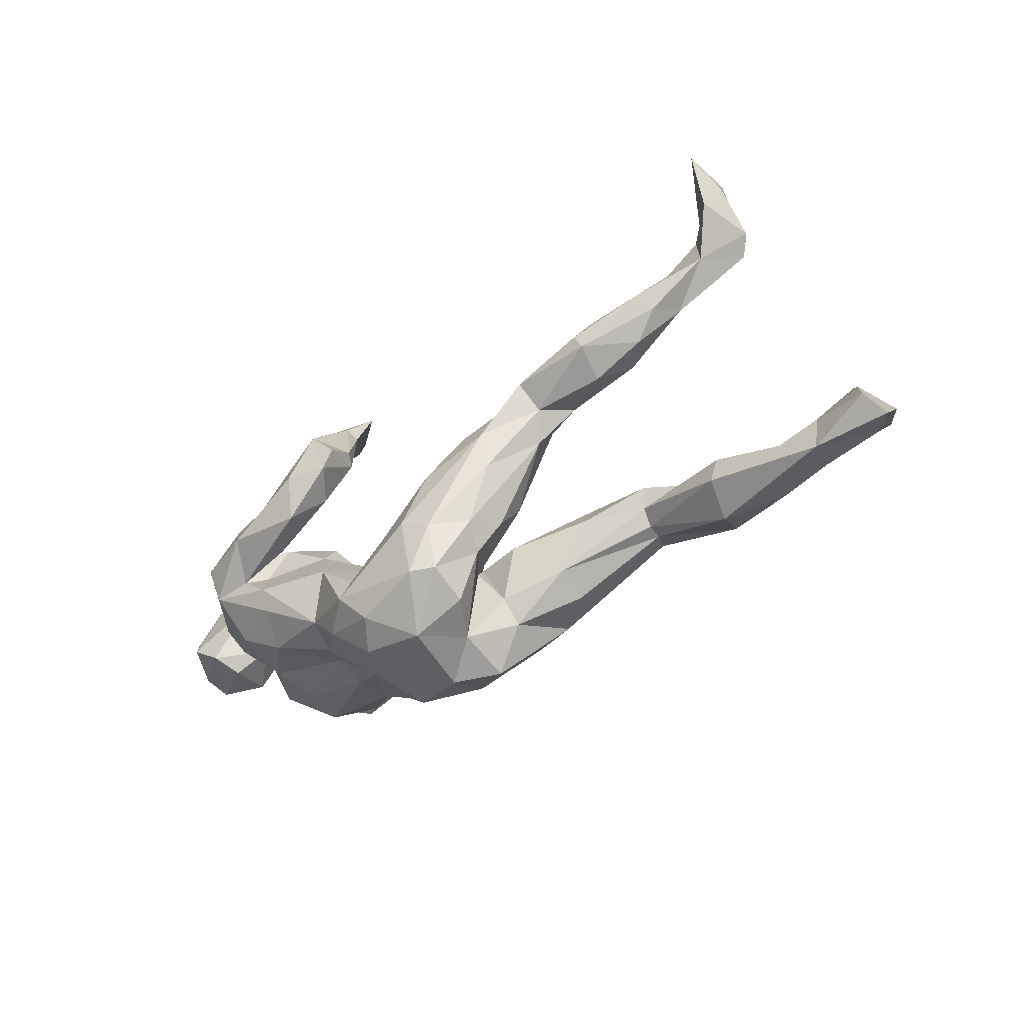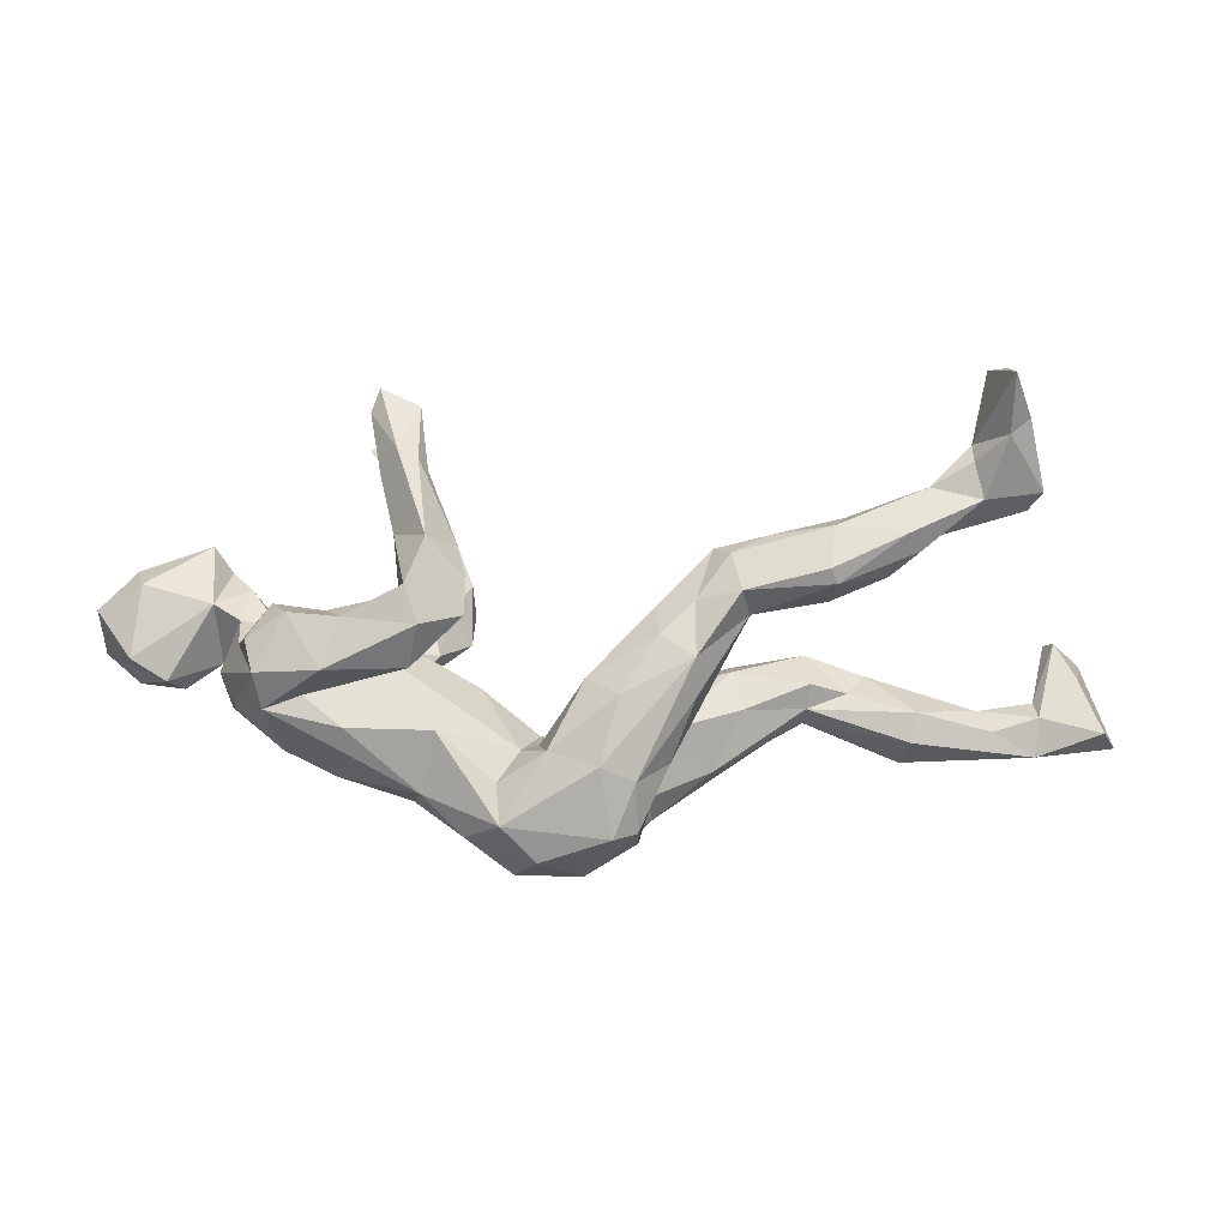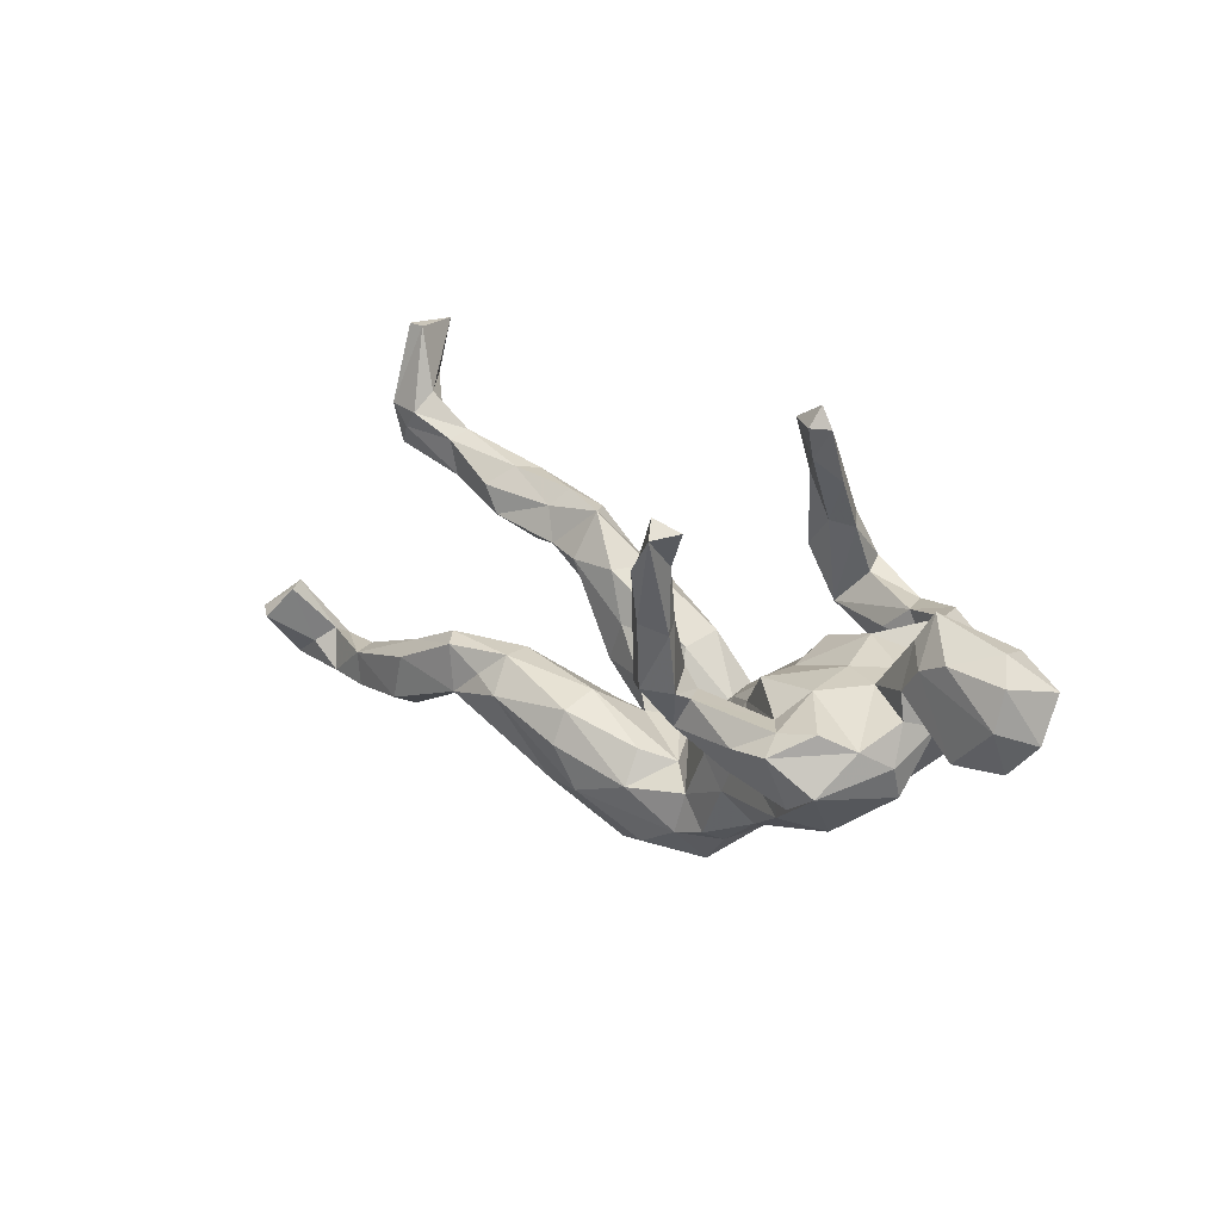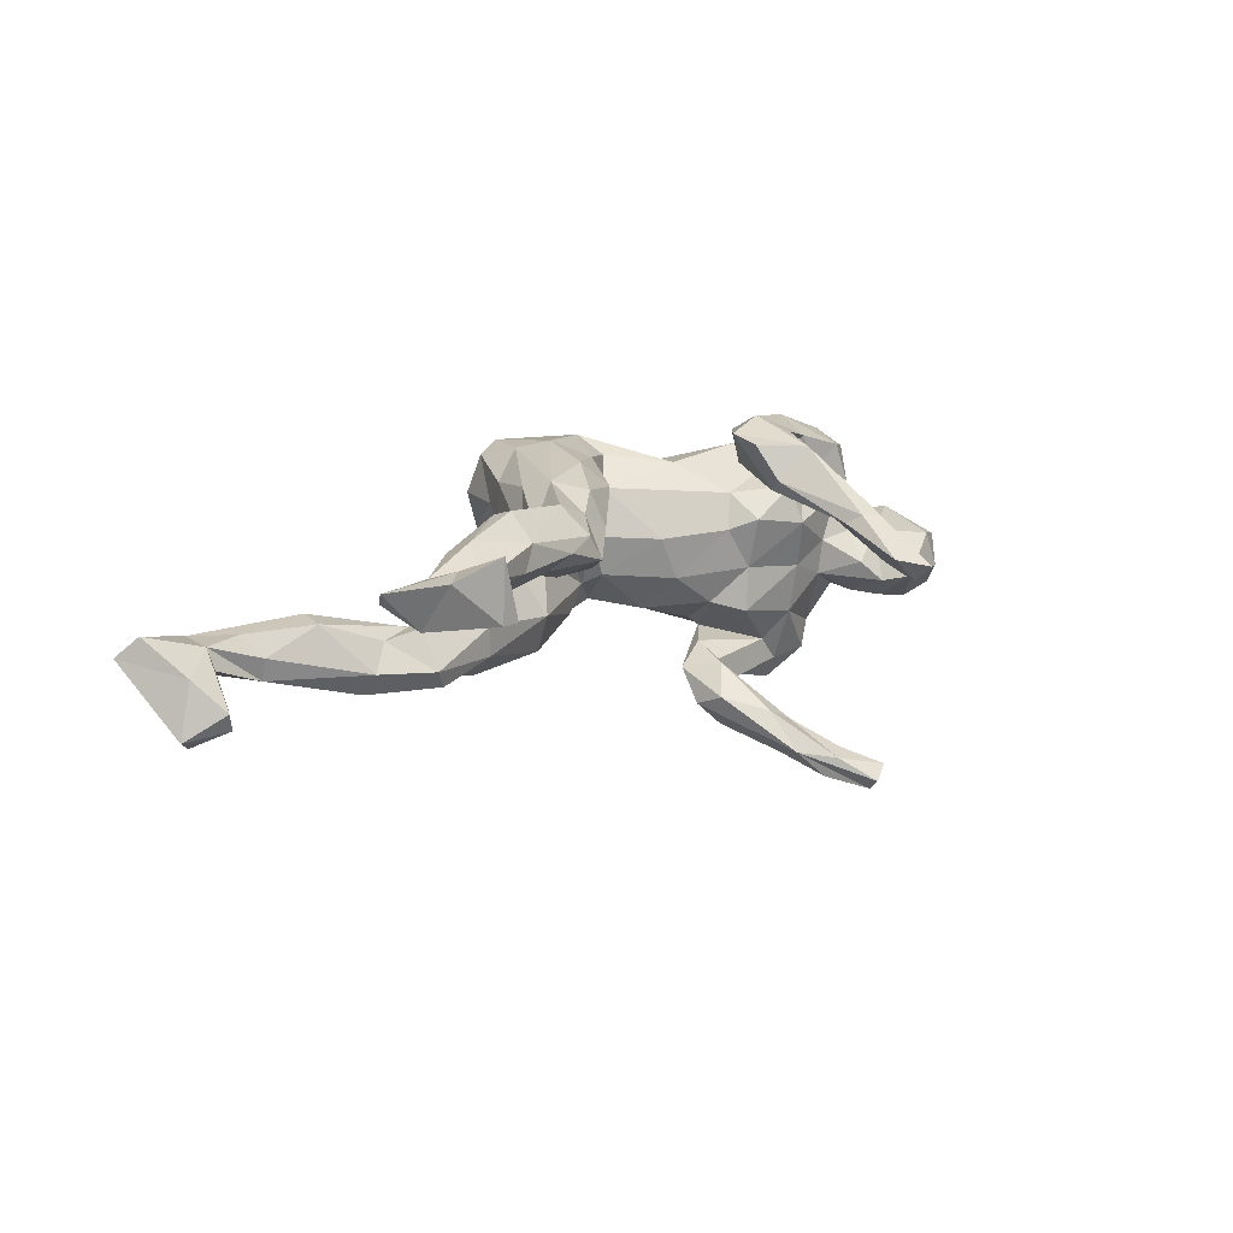
<metadata>
{"format":"obj","ext":"obj","renderer":"f3d","projection":"perspective","resolution":1024,"background":"white","views":[{"elev":-39.4,"azim":40.1,"up":"+Y"},{"elev":9.7,"azim":-0.9,"up":"+Y"},{"elev":14.7,"azim":-135.6,"up":"+Y"},{"elev":9.6,"azim":135.5,"up":"+Z"}]}
</metadata>
<code>
v -0.1886 0.1118 0.2593
v -0.2104 0.1676 0.2337
v -0.3333 0.0417 0.2481
v -0.2048 0.04089 0.2301
v -0.1785 0.2366 0.2156
v -0.2192 0.1469 0.2013
v -0.1339 0.2125 0.1588
v -0.4378 0.03282 0.2183
v -0.3059 0.1163 0.2184
v -0.3882 0.1204 0.1982
v -0.123 0.1198 0.233
v -0.1199 0.1732 0.2174
v 0.6977 0.47 0.1436
v 0.7289 0.397 0.1016
v -0.2298 0.2279 0.151
v 0.6966 0.3736 0.1129
v -0.1656 0.09384 0.1803
v -0.3338 0.1148 0.1561
v -0.4264 -0.02743 0.1984
v -0.4155 0.1219 0.1332
v -0.3681 -0.008289 0.1853
v -0.2004 0.2406 0.1186
v 0.5454 0.226 0.1262
v -0.1942 0.3401 0.1096
v -0.2534 0.3107 0.08695
v -0.1806 0.3176 0.09457
v -0.2792 0.03064 0.1768
v -0.3085 -0.05693 0.1924
v -0.4511 0.07782 0.1896
v -0.285 0.07923 0.1529
v 0.2928 0.143 0.1504
v 0.4247 0.1767 0.1548
v 0.222 0.04592 0.1734
v -0.1411 0.1898 0.1425
v 0.1068 -0.007218 0.1925
v 0.7565 0.281 0.07834
v -0.3579 0.06364 0.1583
v -0.3115 -0.09668 0.1783
v 0.076 -0.1129 0.2189
v 0.4347 0.2361 0.1129
v 0.09634 -0.2267 0.2145
v 0.1318 -0.1383 0.2087
v 0.1665 0.07711 0.1578
v -0.2258 0.3535 0.1079
v 0.4366 0.1516 0.1482
v -0.002735 -0.09474 0.1875
v 0.2236 -0.01974 0.1593
v -0.3371 0.00379 0.155
v 0.6495 0.3287 0.07682
v -0.01818 -0.2657 0.202
v -0.1719 -0.0667 0.1682
v -0.07357 -0.205 0.214
v 0.6641 0.2714 0.08853
v 0.7003 0.4688 0.04984
v -0.2244 0.02002 0.118
v 0.2234 0.1254 0.1285
v 0.4276 0.1154 0.09323
v 0.5202 0.1533 0.08966
v -0.1933 0.4111 0.04326
v -0.07895 -0.1454 0.1823
v 0.5813 0.2898 0.07633
v -0.2707 0.4004 0.03515
v 0.5665 0.1948 0.1063
v 0.2777 0.1938 0.1053
v 0.1843 -0.1225 0.1564
v 0.6482 0.352 0.05487
v 0.1642 0.1114 0.09929
v 0.4548 0.2421 0.0704
v 0.05618 0.009736 0.1498
v -0.194 -0.1689 0.1581
v -0.2395 0.3531 0.02886
v -0.04284 -0.1066 0.1305
v -0.1296 -0.2324 0.1718
v 0.6697 0.4652 0.05149
v 0.2524 0.1939 0.06593
v 0.2851 0.04919 0.08483
v 0.1348 -0.2229 0.1917
v -0.253 0.4051 0.0008096
v 0.5895 0.2091 0.05757
v -0.3163 0.07811 0.1279
v 0.3069 0.09878 0.1118
v -0.4023 -0.1034 0.1403
v 0.3364 0.2174 0.08595
v -0.4764 -0.03955 0.1244
v -0.2562 0.4378 0.02829
v 0.6615 0.3157 0.0214
v 0.735 0.2507 0.05833
v 0.6936 0.287 0.03011
v 0.5932 0.2736 0.04441
v 0.3602 0.1883 0.05836
v -0.5073 0.003576 0.06836
v 0.7236 0.3265 0.0267
v 0.336 0.1288 0.04406
v -0.3245 -0.1481 0.1255
v -0.4885 -0.05222 0.06808
v 0.4913 0.2102 0.03334
v -0.01548 -0.1031 0.1177
v 0.4679 0.1603 0.03786
v -0.6468 0.024 0.06042
v 0.1673 -0.1629 0.1168
v -0.4714 0.05558 0.11
v 0.2739 0.1136 0.03211
v -0.05341 -0.2971 0.1547
v 0.2042 -0.1008 0.0948
v -0.4781 0.07849 0.03579
v 0.1907 0.1076 0.03776
v -0.7041 0.09091 0.009973
v -0.3324 0.09399 0.06213
v -0.6974 0.01653 -0.01975
v 0.1368 -0.2564 0.1253
v -0.5195 0.105 0.03542
v 0.05864 -0.00646 0.07606
v 0.208 -0.04932 0.05094
v -0.2066 0.03358 0.0557
v -0.6311 0.1344 0.02139
v -0.01353 -0.1039 0.04897
v -0.2401 0.07336 0.07432
v 0.1691 0.01849 0.03886
v -0.2094 -0.1931 0.1024
v -0.4655 0.1176 -0.01807
v -0.1062 -0.02805 0.0431
v -0.5271 0.1836 -0.04235
v -0.4179 -0.1168 0.03451
v -0.4197 0.06626 0.02153
v -0.5711 -0.03476 0.008655
v -0.5918 -0.01324 0.05494
v 0.1249 -0.06363 0.03463
v -0.6465 0.1445 -0.03861
v -0.4993 0.1393 -0.05241
v -0.2481 0.04366 -0.01266
v 0.1067 -0.14 0.04506
v -0.6487 -0.03354 -0.03135
v -0.5129 0.002146 -0.009038
v 0.04272 -0.1107 0.0462
v 0.05256 -0.3038 0.1418
v 0.09534 -0.2804 0.05886
v -0.3539 0.06427 -0.01763
v -0.4217 0.05429 -0.03992
v -0.2279 -0.1803 0.05026
v -0.5816 0.1242 -0.0895
v 0.0936 -0.1099 0.01737
v -0.06308 -0.3197 -0.002672
v 0.02806 -0.3256 0.01631
v 0.3078 -0.07717 -0.0213
v 0.1547 -0.2087 0.02863
v -0.03462 -0.1535 -0.03991
v 0.1737 -0.1023 0.02533
v -0.6727 0.1066 -0.07515
v -0.4965 0.06752 -0.07627
v -0.3739 -0.1626 -0.0181
v -0.5312 0.1059 -0.08462
v 0.2583 -0.1758 -0.00722
v -0.6629 0.04288 -0.08515
v -0.2072 -0.008787 -0.07525
v -0.5815 -0.02386 -0.0689
v 0.2915 -0.02363 -0.05979
v 0.5866 -0.08437 -0.02826
v 0.8846 -0.1164 -0.01429
v 0.9087 -0.1491 -0.04791
v 0.7092 -0.1179 -0.03345
v -0.1188 -0.2698 0.06767
v 0.5777 -0.1324 -0.01846
v -0.2169 -0.2144 0.01073
v 0.4108 -0.08352 -0.05381
v -0.1396 -0.02591 -0.02805
v -0.4967 0.02075 -0.0689
v -0.246 0.0405 -0.09027
v -0.4995 -0.04502 -0.08992
v 0.1035 -0.3198 -0.0227
v 0.784 -0.09591 -0.04001
v 0.4784 -0.0605 -0.06486
v 0.2888 -0.0275 -0.1102
v 0.1311 -0.06249 -0.06656
v 0.408 -0.111 -0.07471
v 0.4165 -0.04166 -0.04938
v -0.1345 -0.2591 -0.04122
v 0.1321 -0.08503 -0.1291
v 0.1627 -0.2522 -0.0007435
v -0.0384 -0.1067 -0.01974
v -0.3557 0.04408 -0.1014
v 0.7783 -0.1597 -0.03236
v 0.4134 -0.007723 -0.1161
v -0.08244 -0.1879 -0.07562
v -0.4892 -0.09717 -0.06314
v 0.2566 -0.2039 -0.06167
v 0.851 -0.04034 -0.07199
v 0.8195 0.01082 -0.1197
v -0.1332 -0.1049 -0.08859
v -0.3874 -0.1674 -0.09547
v 0.7798 -0.07958 -0.07459
v 0.5103 -0.04195 -0.1119
v 0.6833 -0.09011 -0.06975
v 0.01268 -0.1326 -0.08441
v -0.177 -0.1551 -0.09761
v 0.7648 -0.1537 -0.089
v -0.2178 -0.2057 -0.06589
v -0.1802 -0.01157 -0.1404
v -0.12 -0.2427 -0.07668
v 0.02769 -0.2987 -0.06004
v -0.3648 0.001936 -0.1928
v 0.8713 -0.03822 -0.1634
v 0.2763 -0.08691 -0.1517
v 0.4043 -0.1148 -0.1028
v 0.5642 -0.1768 -0.07254
v 0.6775 -0.1607 -0.1032
v -0.191 0.02822 -0.1691
v -0.05967 -0.2575 -0.07561
v 0.5151 -0.0687 -0.1472
v 0.6815 -0.101 -0.1066
v 0.01375 -0.1909 -0.1129
v 0.3916 -0.02184 -0.145
v -0.4726 -0.01552 -0.1383
v 0.8095 -0.1048 -0.1004
v -0.225 -0.07789 -0.1119
v -0.3277 -0.09545 -0.1496
v -0.2478 -0.07681 -0.1284
v 0.334 -0.0648 -0.1335
v 0.8695 -0.1375 -0.08978
v 0.387 -0.1044 -0.1407
v -0.3262 -0.1487 -0.1439
v 0.808 0.0001041 -0.1477
v -0.4302 0.01076 -0.1798
v 0.1409 -0.1417 -0.1473
v 0.1951 -0.2194 -0.1037
v -0.1803 0.1593 -0.2405
v -0.3286 0.005261 -0.1541
v 0.5464 -0.1489 -0.1373
v 0.1124 -0.2165 -0.1258
v -0.1639 0.05812 -0.1677
v -0.1298 -0.001899 -0.1799
v -0.3773 -0.02435 -0.2314
v -0.2167 0.02641 -0.2124
v -0.227 0.1589 -0.2592
v -0.3015 -0.02917 -0.221
v -0.4405 -0.08049 -0.1962
v -0.3903 -0.1066 -0.1974
v -0.2751 -0.07274 -0.1999
v -0.2204 0.04189 -0.2497
v -0.2572 0.2473 -0.3002
v -0.1295 0.09174 -0.2198
v -0.1246 0.03944 -0.2374
v 0.8494 -0.05319 -0.1765
v -0.3052 0.3068 -0.3284
v -0.2255 0.2719 -0.3113
v -0.1823 -0.02412 -0.2119
v -0.1748 0.04681 -0.279
v -0.2371 0.1384 -0.2813
v -0.2642 0.3271 -0.349
v -0.184 0.2168 -0.3046
v -0.206 0.1583 -0.3161
v -0.2243 0.2446 -0.3481
v -0.2779 0.2986 -0.3689
f 212 180 222
f 201 218 242
f 213 221 242
f 208 209 227
f 154 214 216
f 197 216 230
f 189 235 220
f 235 215 220
f 235 189 184
f 229 197 230
f 240 229 230
f 197 229 206
f 167 154 226
f 226 197 206
f 226 206 232
f 184 168 235
f 235 168 212
f 229 240 225
f 226 200 180
f 222 180 200
f 242 221 201
f 219 208 227
f 224 228 202
f 228 223 202
f 210 223 228
f 21 19 28
f 3 19 21
f 4 21 27
f 4 3 21
f 17 4 27
f 14 16 36
f 14 13 16
f 40 32 23
f 43 35 33
f 32 31 45
f 23 32 45
f 35 39 33
f 44 5 24
f 5 44 15
f 2 5 15
f 5 12 7
f 6 2 15
f 8 3 10
f 3 9 10
f 3 1 9
f 9 2 6
f 1 2 9
f 5 1 11
f 2 1 5
f 12 5 11
f 4 1 3
f 11 4 17
f 11 1 4
f 181 160 162
f 170 190 209
f 160 170 192
f 181 170 160
f 170 158 186
f 181 195 218
f 159 181 218
f 159 158 181
f 181 158 170
f 158 159 186
f 128 140 148
f 122 151 140
f 122 129 151
f 109 148 153
f 109 107 148
f 148 140 153
f 151 129 149
f 132 153 155
f 132 109 153
f 149 155 151
f 129 138 149
f 125 132 155
f 149 133 155
f 133 125 155
f 138 137 180
f 137 130 167
f 184 133 168
f 123 133 184
f 167 130 154
f 130 165 154
f 53 49 61
f 23 53 61
f 87 53 79
f 53 16 49
f 16 53 36
f 36 53 87
f 51 28 70
f 28 38 70
f 69 97 46
f 112 69 67
f 38 94 70
f 61 66 86
f 61 89 68
f 20 108 101
f 70 94 119
f 79 58 98
f 58 57 98
f 81 93 57
f 98 57 93
f 93 81 76
f 93 76 102
f 97 69 112
f 121 55 72
f 92 36 87
f 92 87 88
f 87 79 88
f 79 89 88
f 88 89 86
f 89 79 96
f 68 89 96
f 79 98 96
f 68 96 90
f 93 90 98
f 98 90 96
f 75 90 93
f 75 93 102
f 67 75 106
f 75 102 106
f 112 67 106
f 55 121 114
f 94 82 123
f 86 92 88
f 61 86 89
f 75 83 90
f 82 84 95
f 123 82 95
f 117 55 114
f 108 80 117
f 84 91 95
f 69 43 67
f 35 43 69
f 43 33 56
f 31 33 81
f 31 81 45
f 45 81 57
f 58 45 57
f 63 58 79
f 45 58 63
f 23 45 63
f 53 63 79
f 53 23 63
f 52 51 70
f 72 51 60
f 55 51 72
f 51 52 60
f 46 72 60
f 46 35 69
f 33 47 81
f 76 81 47
f 52 70 73
f 52 46 60
f 52 39 46
f 33 42 47
f 47 42 65
f 76 47 65
f 52 73 50
f 41 39 52
f 42 39 41
f 42 77 65
f 41 52 50
f 39 35 46
f 33 39 42
f 123 184 150
f 121 179 165
f 139 123 150
f 163 139 150
f 139 163 161
f 134 141 146
f 146 141 173
f 173 141 147
f 147 144 156
f 131 136 145
f 145 178 152
f 147 145 152
f 144 152 164
f 144 147 152
f 142 103 161
f 135 142 143
f 178 145 136
f 136 143 169
f 136 135 143
f 107 128 148
f 107 115 128
f 128 122 140
f 97 112 134
f 73 70 119
f 76 104 113
f 76 65 104
f 73 161 103
f 50 73 103
f 77 100 65
f 65 100 104
f 50 103 135
f 31 32 40
f 28 19 38
f 48 21 28
f 37 21 48
f 18 37 20
f 34 22 26
f 59 24 26
f 40 23 61
f 31 40 64
f 33 31 56
f 56 31 64
f 43 56 67
f 48 28 51
f 38 19 82
f 38 82 94
f 54 14 92
f 14 36 92
f 49 16 66
f 61 49 66
f 40 61 68
f 83 40 68
f 83 68 90
f 64 40 83
f 64 83 75
f 56 64 75
f 56 75 67
f 48 51 55
f 19 8 84
f 82 19 84
f 54 92 74
f 74 92 86
f 86 66 74
f 80 55 117
f 80 48 55
f 8 29 101
f 101 91 8
f 84 8 91
f 20 37 108
f 29 20 101
f 26 22 71
f 22 25 71
f 59 26 71
f 100 77 110
f 77 135 110
f 59 71 78
f 62 44 85
f 44 24 59
f 25 62 71
f 72 46 97
f 41 135 77
f 25 44 62
f 214 194 220
f 194 196 220
f 214 188 194
f 196 194 198
f 194 183 198
f 194 188 183
f 177 223 210
f 210 193 177
f 173 172 177
f 172 202 177
f 202 172 217
f 217 172 211
f 172 182 211
f 198 183 207
f 207 210 228
f 207 183 210
f 146 193 210
f 183 146 210
f 202 217 219
f 217 211 219
f 191 208 211
f 191 211 182
f 187 201 221
f 142 176 207
f 176 198 207
f 199 207 228
f 199 142 207
f 202 219 224
f 203 185 224
f 219 203 224
f 227 203 219
f 219 211 208
f 191 209 208
f 224 169 228
f 156 182 172
f 185 178 224
f 119 139 161
f 104 131 113
f 104 100 131
f 127 113 131
f 103 142 135
f 136 100 110
f 110 135 136
f 137 167 180
f 153 140 151
f 224 178 169
f 154 188 214
f 189 150 184
f 180 167 226
f 166 138 212
f 138 180 212
f 133 166 168
f 168 166 212
f 153 151 155
f 195 181 205
f 201 186 159
f 159 218 201
f 242 218 213
f 218 195 213
f 190 213 195
f 209 190 195
f 205 181 204
f 209 195 205
f 209 205 227
f 205 204 227
f 187 186 201
f 190 187 221
f 213 190 221
f 174 203 204
f 204 203 227
f 169 143 199
f 169 199 228
f 143 142 199
f 209 191 192
f 85 59 78
f 62 85 78
f 71 62 78
f 99 115 107
f 99 111 115
f 101 124 105
f 108 124 101
f 73 119 161
f 41 50 135
f 42 41 77
f 15 25 22
f 25 15 44
f 26 7 34
f 24 7 26
f 24 5 7
f 29 10 20
f 10 18 20
f 10 9 18
f 9 6 18
f 17 15 22
f 17 6 15
f 7 12 34
f 8 10 29
f 30 37 18
f 18 17 30
f 27 30 17
f 17 22 34
f 18 6 17
f 34 11 17
f 12 11 34
f 66 13 74
f 16 13 66
f 13 14 54
f 3 8 19
f 165 188 154
f 196 189 220
f 188 179 183
f 196 163 189
f 146 183 179
f 146 173 193
f 173 177 193
f 173 156 172
f 147 156 173
f 72 97 116
f 126 111 99
f 134 127 141
f 102 76 113
f 118 113 127
f 112 127 134
f 116 97 134
f 116 134 146
f 118 102 113
f 106 102 118
f 106 118 112
f 112 118 127
f 72 116 121
f 121 116 179
f 119 94 139
f 139 94 123
f 114 121 165
f 114 165 130
f 117 114 130
f 108 117 130
f 123 95 133
f 95 91 133
f 108 130 137
f 124 108 137
f 138 124 137
f 120 105 124
f 125 126 132
f 99 109 126
f 126 109 132
f 111 105 120
f 120 124 138
f 129 120 138
f 99 107 109
f 111 120 129
f 122 111 129
f 128 115 122
f 122 115 111
f 156 175 182
f 161 163 196
f 176 196 198
f 176 161 196
f 144 175 156
f 175 144 164
f 175 171 182
f 182 171 191
f 161 176 142
f 174 152 203
f 152 185 203
f 174 164 152
f 171 175 164
f 157 171 164
f 171 157 191
f 157 192 191
f 152 178 185
f 204 162 174
f 162 164 174
f 164 162 157
f 157 160 192
f 170 187 190
f 170 186 187
f 181 162 204
f 192 170 209
f 165 179 188
f 150 189 163
f 136 169 178
f 157 162 160
f 116 146 179
f 149 138 166
f 243 248 252
f 251 252 249
f 248 249 252
f 248 244 249
f 250 252 251
f 247 252 250
f 247 239 252
f 249 250 251
f 246 247 250
f 241 246 250
f 250 249 241
f 238 247 246
f 243 244 248
f 239 243 252
f 239 244 243
f 177 202 223
f 215 235 236
f 241 230 245
f 230 216 237
f 245 230 237
f 216 215 237
f 237 215 236
f 237 236 234
f 240 230 241
f 232 206 238
f 214 215 216
f 241 245 246
f 245 238 246
f 234 232 245
f 245 237 234
f 234 236 231
f 236 235 231
f 249 240 241
f 206 229 238
f 200 226 232
f 200 232 234
f 222 200 231
f 231 200 234
f 212 222 231
f 235 212 231
f 225 240 249
f 233 229 225
f 229 233 238
f 238 233 247
f 244 225 249
f 233 225 244
f 233 244 239
f 233 239 247
f 127 131 141
f 245 232 238
f 13 54 74
f 145 141 131
f 147 141 145
f 131 100 136
f 101 105 91
f 105 111 133
f 133 111 126
f 105 133 91
f 226 216 197
f 154 216 226
f 21 37 27
f 37 30 27
f 108 37 80
f 37 48 80
f 133 149 166
f 85 44 59
f 133 126 125
f 215 214 220

</code>
